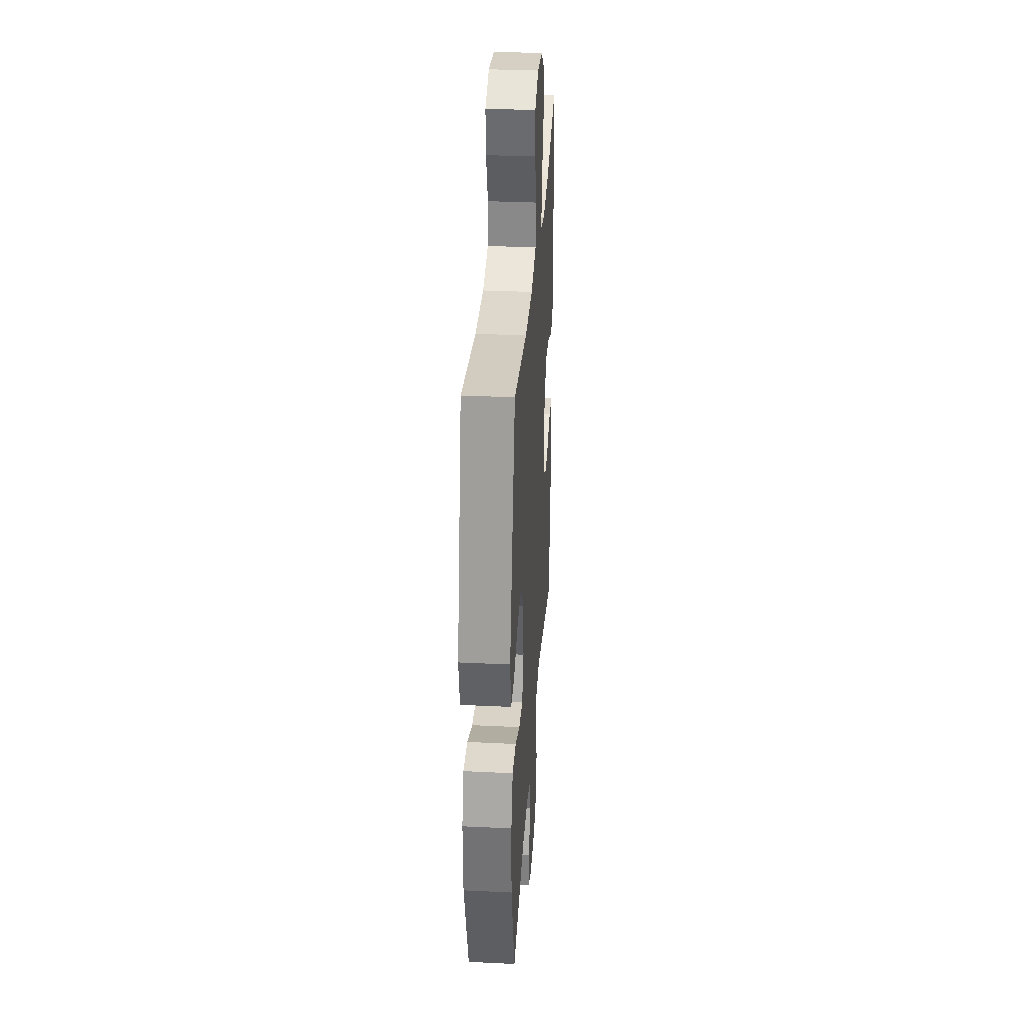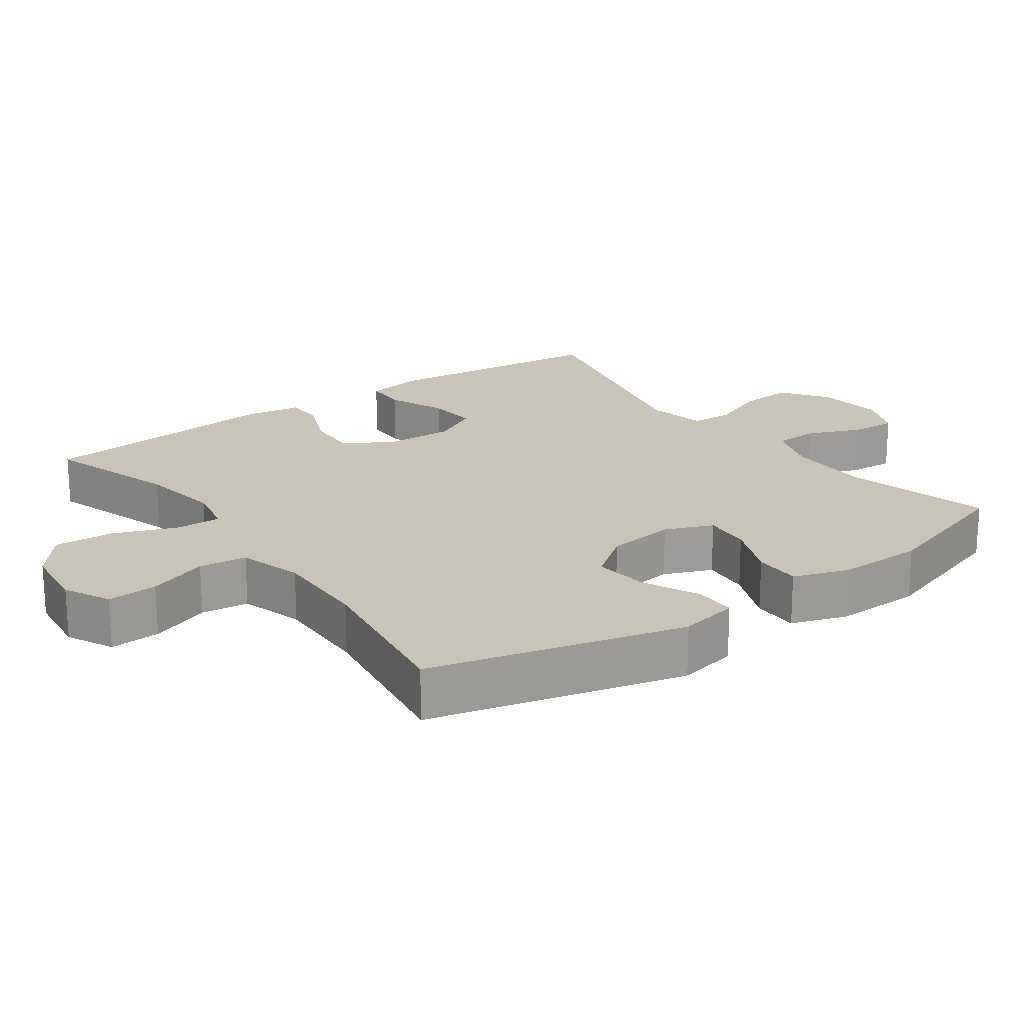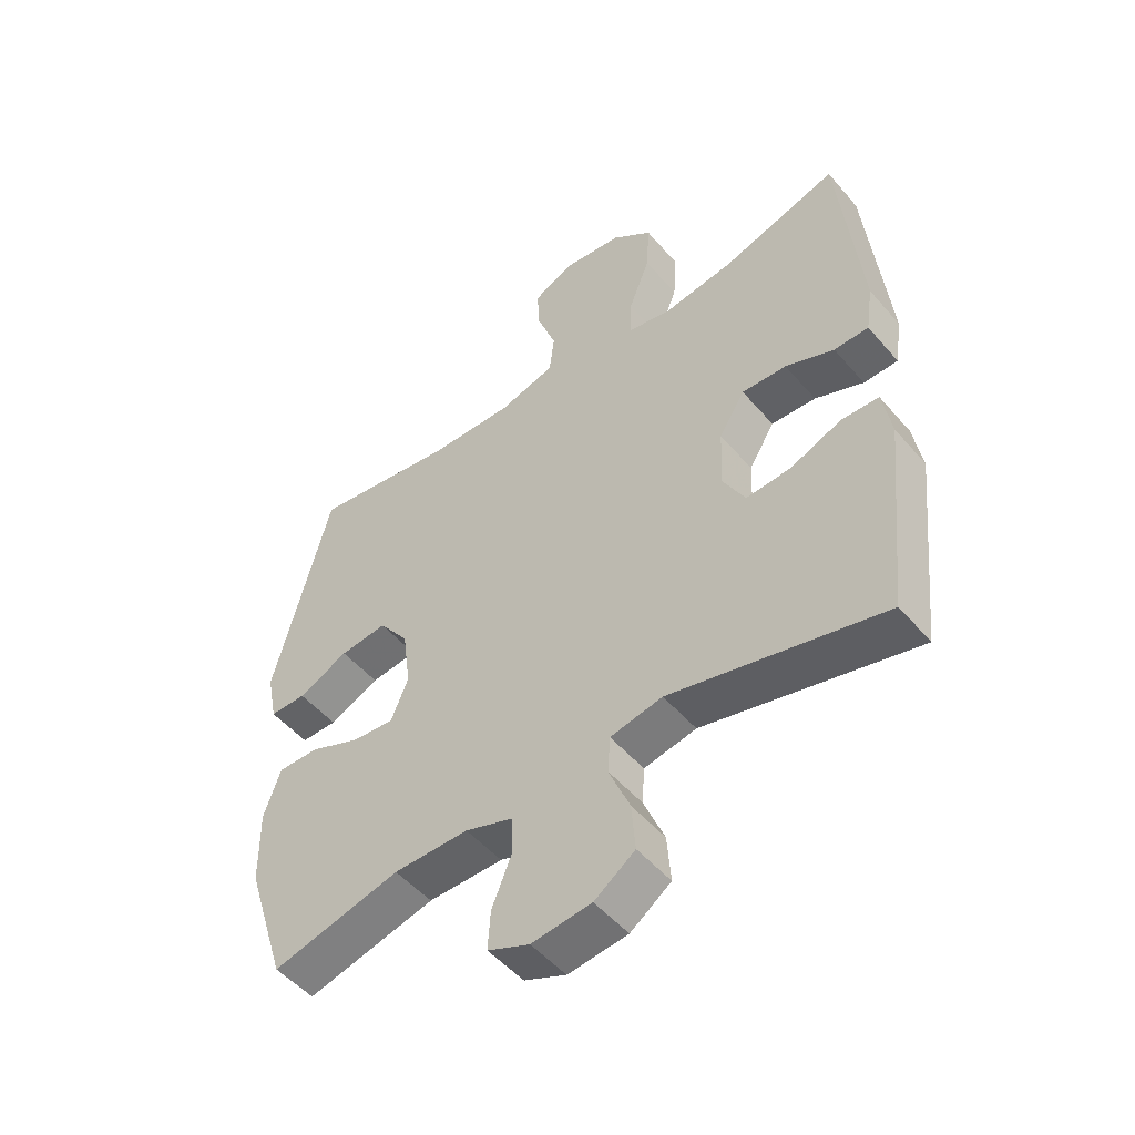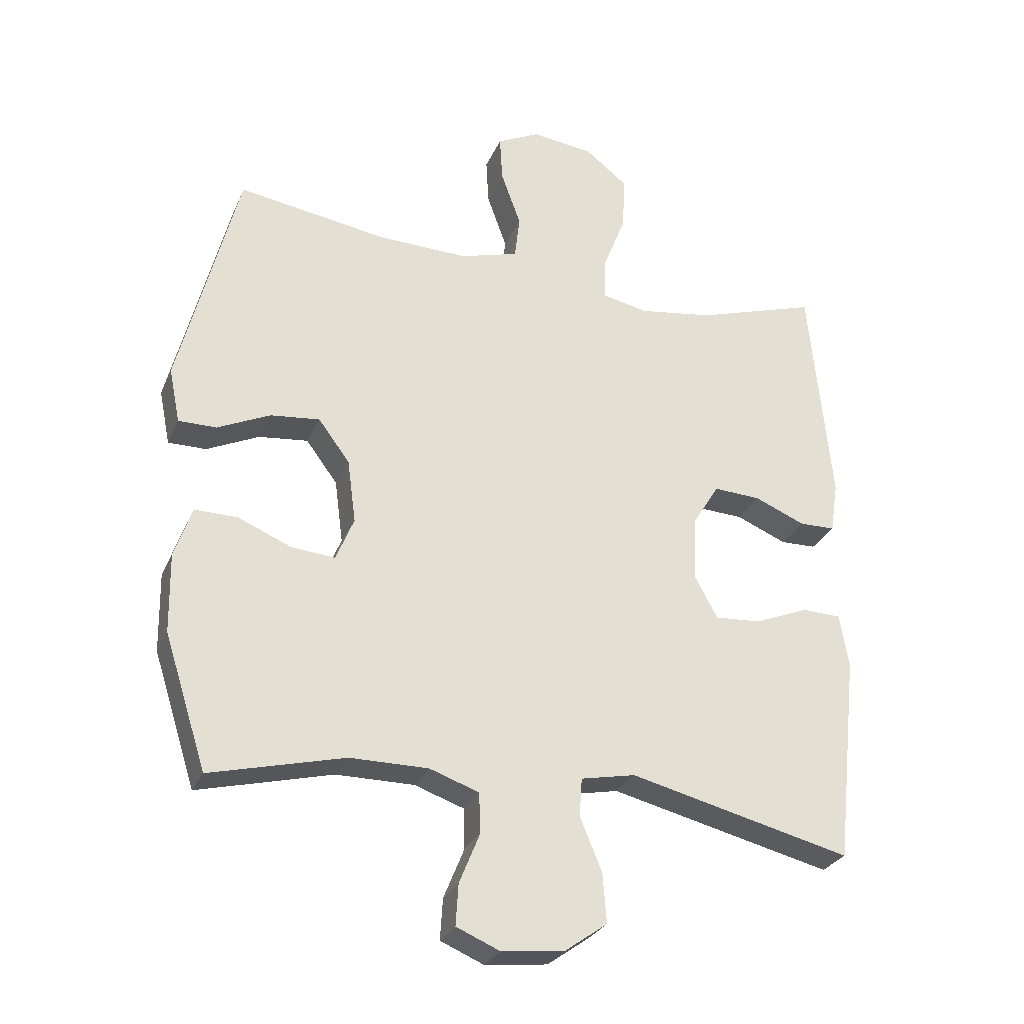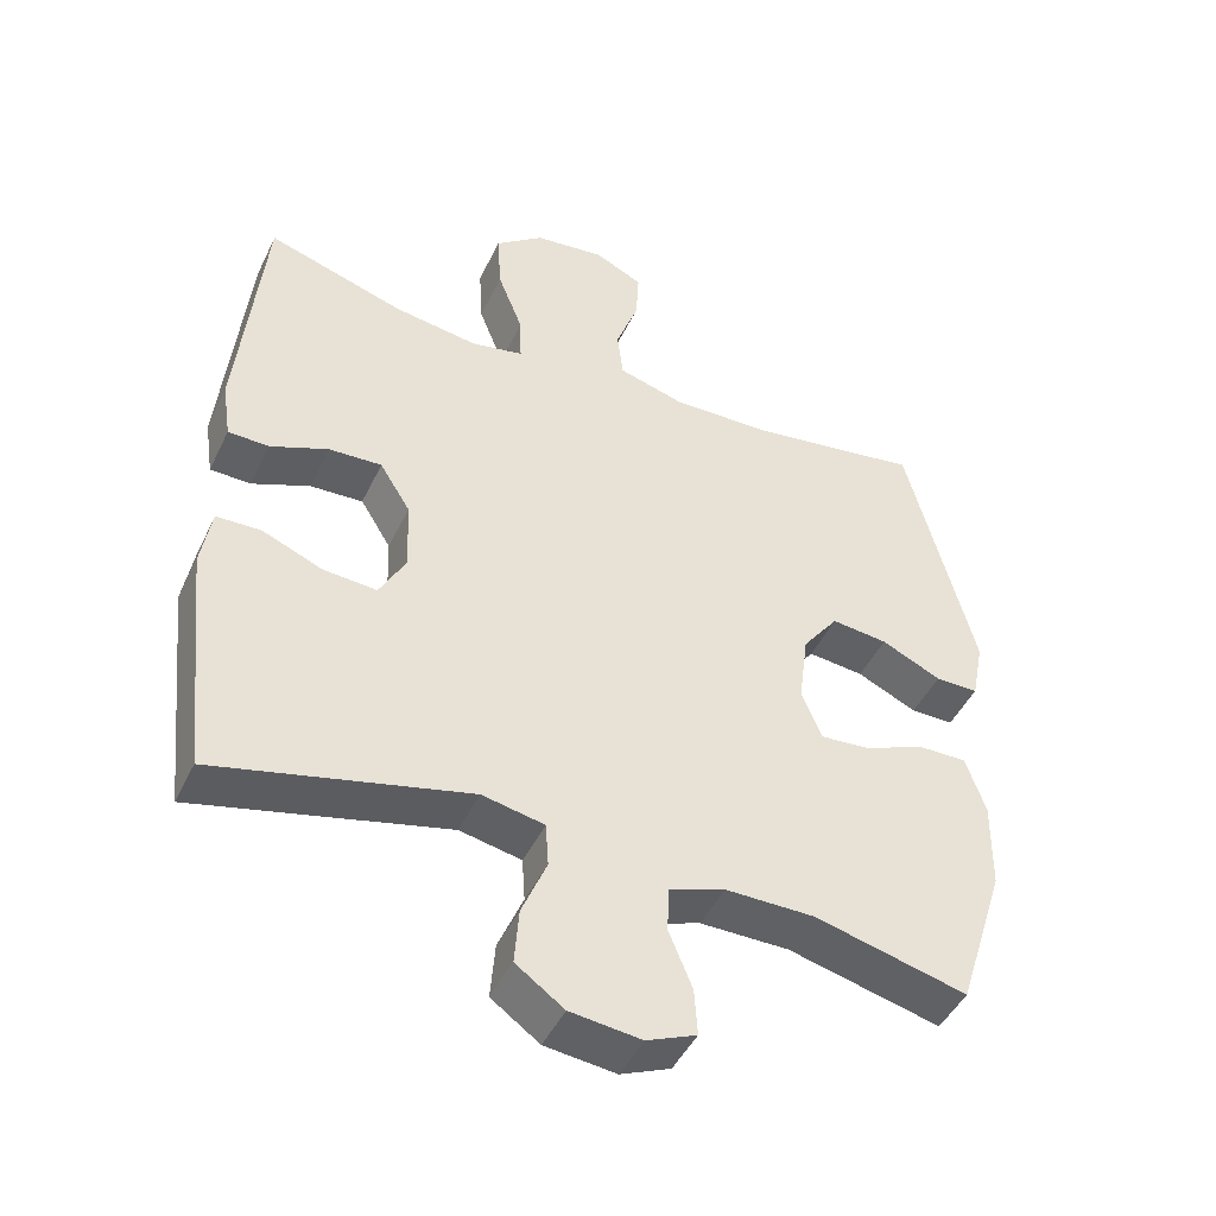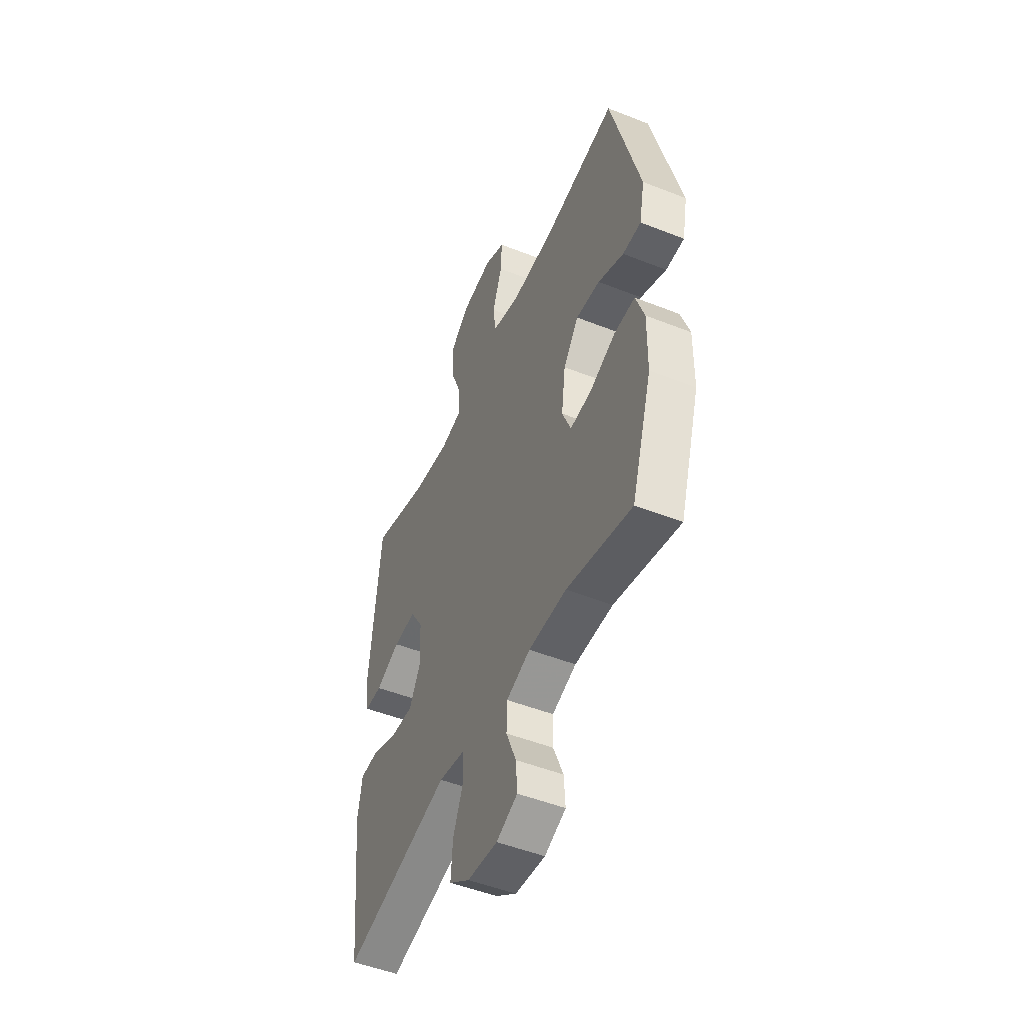
<metadata>
{"format":"obj","ext":"obj","renderer":"f3d","projection":"perspective","resolution":1024,"background":"white","views":[{"elev":33.0,"azim":93.8,"up":"+Z"},{"elev":20.2,"azim":54.1,"up":"+Y"},{"elev":-50.9,"azim":-140.9,"up":"+Z"},{"elev":-28.1,"azim":160.0,"up":"+Z"},{"elev":-46.2,"azim":-24.7,"up":"+Z"},{"elev":-49.9,"azim":66.5,"up":"+Z"}]}
</metadata>
<code>
v 0.5 0.07 -0.5
v 0.291 0.07 -0.448
v 0.169 0.07 -0.448
v 0.092 0.07 -0.475
v 0.09 0.07 -0.538
v 0.122 0.07 -0.616
v 0.126 0.07 -0.68
v 0.058 0.07 -0.709
v -0.039 0.07 -0.698
v -0.105 0.07 -0.651
v -0.099 0.07 -0.574
v -0.065 0.07 -0.492
v -0.069 0.07 -0.432
v -0.154 0.07 -0.415
v -0.5 0.07 -0.5
v -0.535 0.07 -0.176
v -0.521 0.07 -0.092
v -0.46 0.07 -0.09
v -0.377 0.07 -0.124
v -0.304 0.07 -0.129
v -0.268 0.07 -0.062
v -0.272 0.07 0.037
v -0.314 0.07 0.105
v -0.387 0.07 0.101
v -0.466 0.07 0.068
v -0.522 0.07 0.069
v -0.534 0.07 0.148
v -0.5 0.07 0.5
v -0.312 0.07 0.441
v -0.196 0.07 0.424
v -0.124 0.07 0.439
v -0.126 0.07 0.504
v -0.161 0.07 0.594
v -0.166 0.07 0.679
v -0.1 0.07 0.731
v -0.003 0.07 0.743
v 0.063 0.07 0.711
v 0.059 0.07 0.639
v 0.028 0.07 0.553
v 0.036 0.07 0.485
v 0.127 0.07 0.459
v 0.265 0.07 0.463
v 0.5 0.07 0.5
v 0.592 0.07 0.14
v 0.575 0.07 0.055
v 0.516 0.07 0.055
v 0.434 0.07 0.093
v 0.357 0.07 0.101
v 0.308 0.07 0.035
v 0.295 0.07 -0.064
v 0.323 0.07 -0.132
v 0.391 0.07 -0.126
v 0.474 0.07 -0.091
v 0.541 0.07 -0.09
v 0.568 0.07 -0.169
v 0.566 0.07 -0.293
v 0.5 0 -0.5
v 0.291 0 -0.448
v 0.169 0 -0.448
v 0.092 0 -0.475
v 0.09 0 -0.538
v 0.122 0 -0.616
v 0.126 0 -0.68
v 0.058 0 -0.709
v -0.039 0 -0.698
v -0.105 0 -0.651
v -0.099 0 -0.574
v -0.065 0 -0.492
v -0.069 0 -0.432
v -0.154 0 -0.415
v -0.5 0 -0.5
v -0.535 0 -0.176
v -0.521 0 -0.092
v -0.46 0 -0.09
v -0.377 0 -0.124
v -0.304 0 -0.129
v -0.268 0 -0.062
v -0.272 0 0.037
v -0.314 0 0.105
v -0.387 0 0.101
v -0.466 0 0.068
v -0.522 0 0.069
v -0.534 0 0.148
v -0.5 0 0.5
v -0.312 0 0.441
v -0.196 0 0.424
v -0.124 0 0.439
v -0.126 0 0.504
v -0.161 0 0.594
v -0.166 0 0.679
v -0.1 0 0.731
v -0.003 0 0.743
v 0.063 0 0.711
v 0.059 0 0.639
v 0.028 0 0.553
v 0.036 0 0.485
v 0.127 0 0.459
v 0.265 0 0.463
v 0.5 0 0.5
v 0.592 0 0.14
v 0.575 0 0.055
v 0.516 0 0.055
v 0.434 0 0.093
v 0.357 0 0.101
v 0.308 0 0.035
v 0.295 0 -0.064
v 0.323 0 -0.132
v 0.391 0 -0.126
v 0.474 0 -0.091
v 0.541 0 -0.09
v 0.568 0 -0.169
v 0.566 0 -0.293
f 56 1 2
f 55 56 2
f 54 55 2
f 53 54 2
f 52 53 2
f 51 52 2 3
f 50 51 3 4
f 49 50 4
f 45 46 47
f 44 45 47
f 43 44 47
f 42 43 47
f 41 42 47 48
f 40 41 48 49
f 37 38 39
f 36 37 39
f 35 36 39
f 34 35 39
f 33 34 39
f 32 33 39
f 31 32 39 40
f 27 28 29
f 26 27 29
f 25 26 29
f 24 25 29
f 23 24 29 30
f 22 23 30 31
f 17 18 19
f 16 17 19
f 15 16 19
f 14 15 19
f 13 14 19 20
f 10 11 12
f 9 10 12
f 8 9 12
f 7 8 12
f 6 7 12
f 5 6 12
f 4 5 12 13
f 49 4 13
f 40 49 13
f 31 40 13
f 22 31 13
f 21 22 13
f 13 20 21
f 58 57 112
f 58 112 111
f 58 111 110
f 58 110 109
f 58 109 108
f 59 58 108 107
f 60 59 107 106
f 60 106 105
f 103 102 101
f 103 101 100
f 103 100 99
f 103 99 98
f 104 103 98 97
f 105 104 97 96
f 95 94 93
f 95 93 92
f 95 92 91
f 95 91 90
f 95 90 89
f 95 89 88
f 96 95 88 87
f 85 84 83
f 85 83 82
f 85 82 81
f 85 81 80
f 86 85 80 79
f 87 86 79 78
f 75 74 73
f 75 73 72
f 75 72 71
f 75 71 70
f 76 75 70 69
f 68 67 66
f 68 66 65
f 68 65 64
f 68 64 63
f 68 63 62
f 68 62 61
f 69 68 61 60
f 69 60 105
f 69 105 96
f 69 96 87
f 69 87 78
f 69 78 77
f 77 76 69
f 1 57 58 2
f 2 58 59 3
f 3 59 60 4
f 4 60 61 5
f 5 61 62 6
f 6 62 63 7
f 7 63 64 8
f 8 64 65 9
f 9 65 66 10
f 10 66 67 11
f 11 67 68 12
f 12 68 69 13
f 13 69 70 14
f 14 70 71 15
f 15 71 72 16
f 16 72 73 17
f 17 73 74 18
f 18 74 75 19
f 19 75 76 20
f 20 76 77 21
f 21 77 78 22
f 22 78 79 23
f 23 79 80 24
f 24 80 81 25
f 25 81 82 26
f 26 82 83 27
f 27 83 84 28
f 28 84 85 29
f 29 85 86 30
f 30 86 87 31
f 31 87 88 32
f 32 88 89 33
f 33 89 90 34
f 34 90 91 35
f 35 91 92 36
f 36 92 93 37
f 37 93 94 38
f 38 94 95 39
f 39 95 96 40
f 40 96 97 41
f 41 97 98 42
f 42 98 99 43
f 43 99 100 44
f 44 100 101 45
f 45 101 102 46
f 46 102 103 47
f 47 103 104 48
f 48 104 105 49
f 49 105 106 50
f 50 106 107 51
f 51 107 108 52
f 52 108 109 53
f 53 109 110 54
f 54 110 111 55
f 55 111 112 56
f 56 112 57 1

</code>
